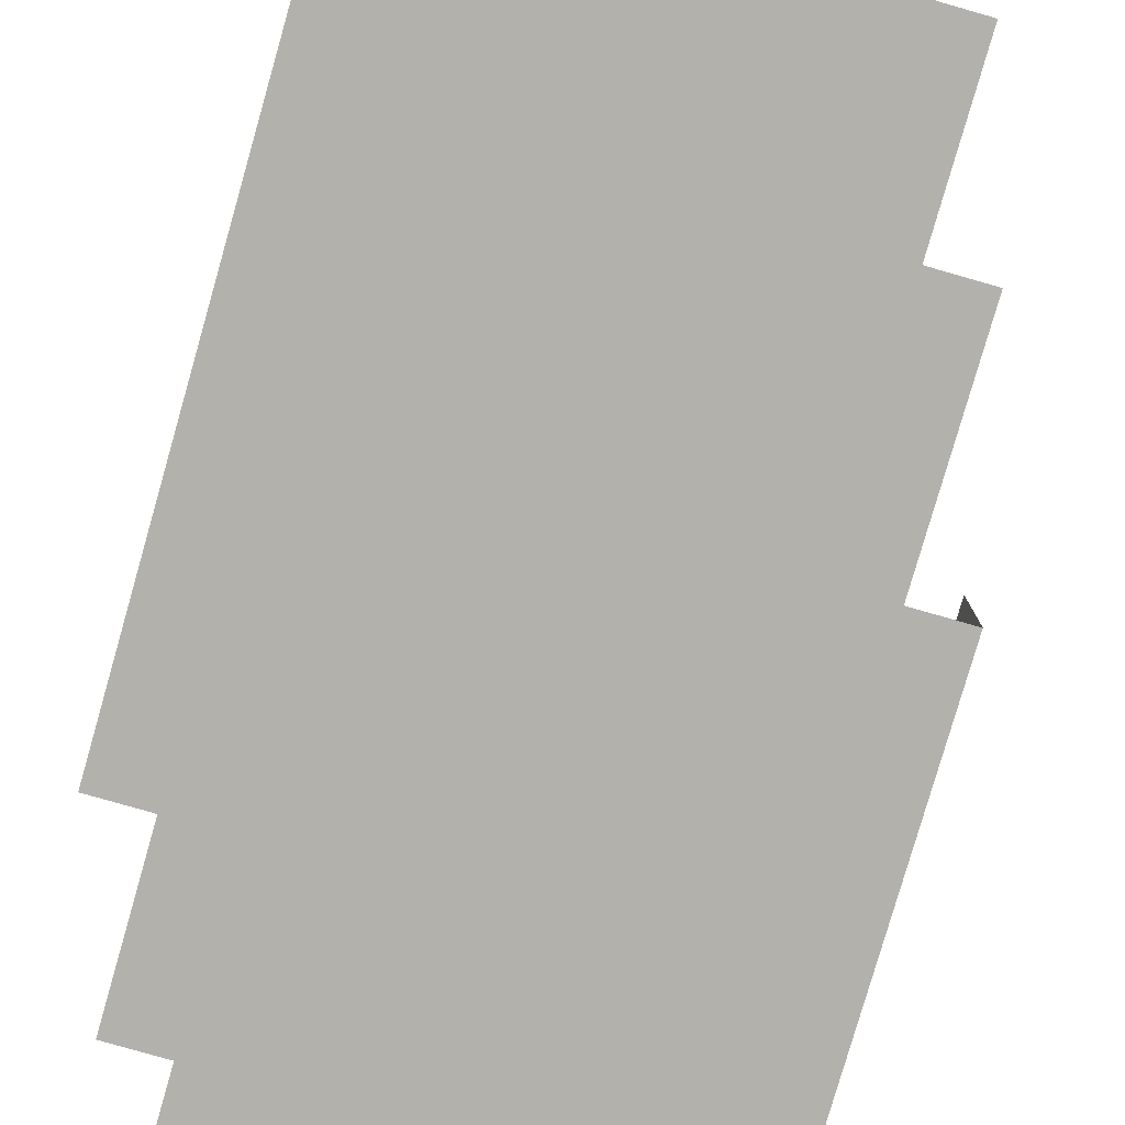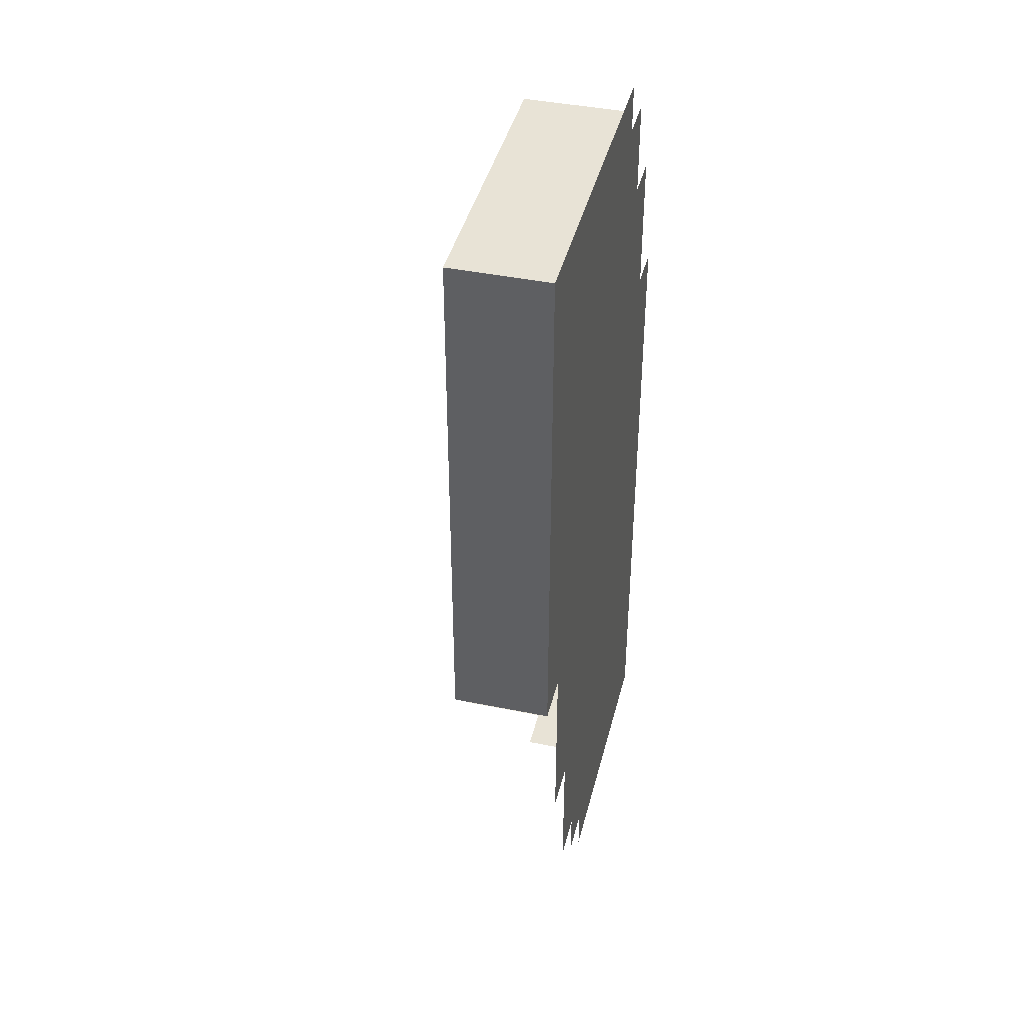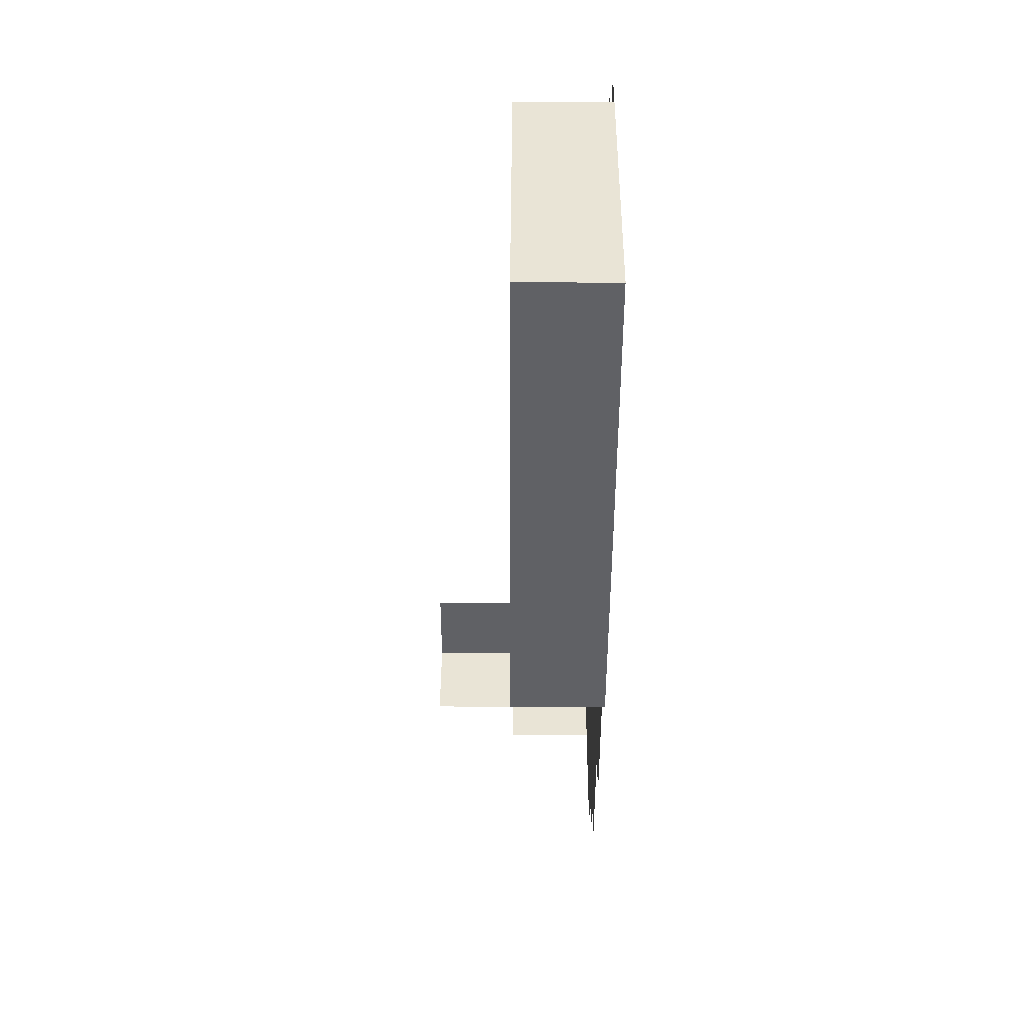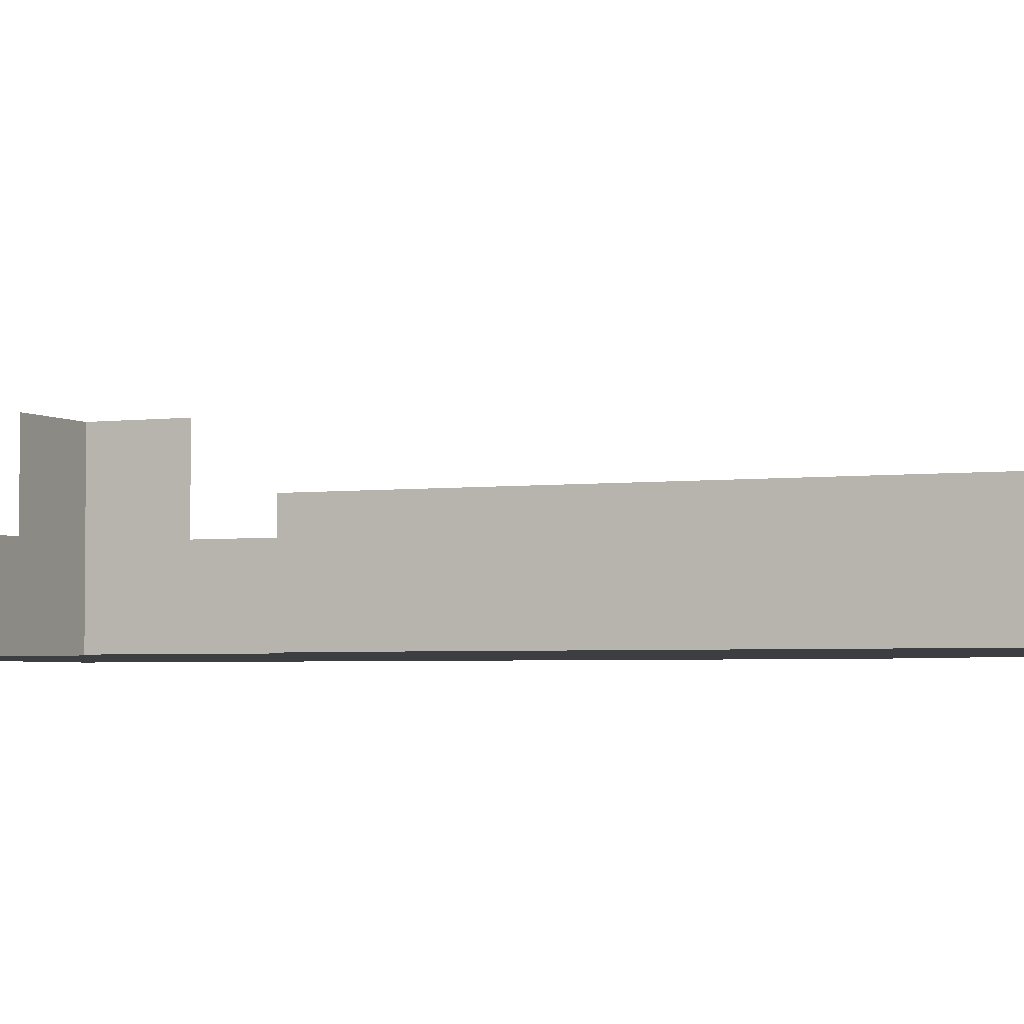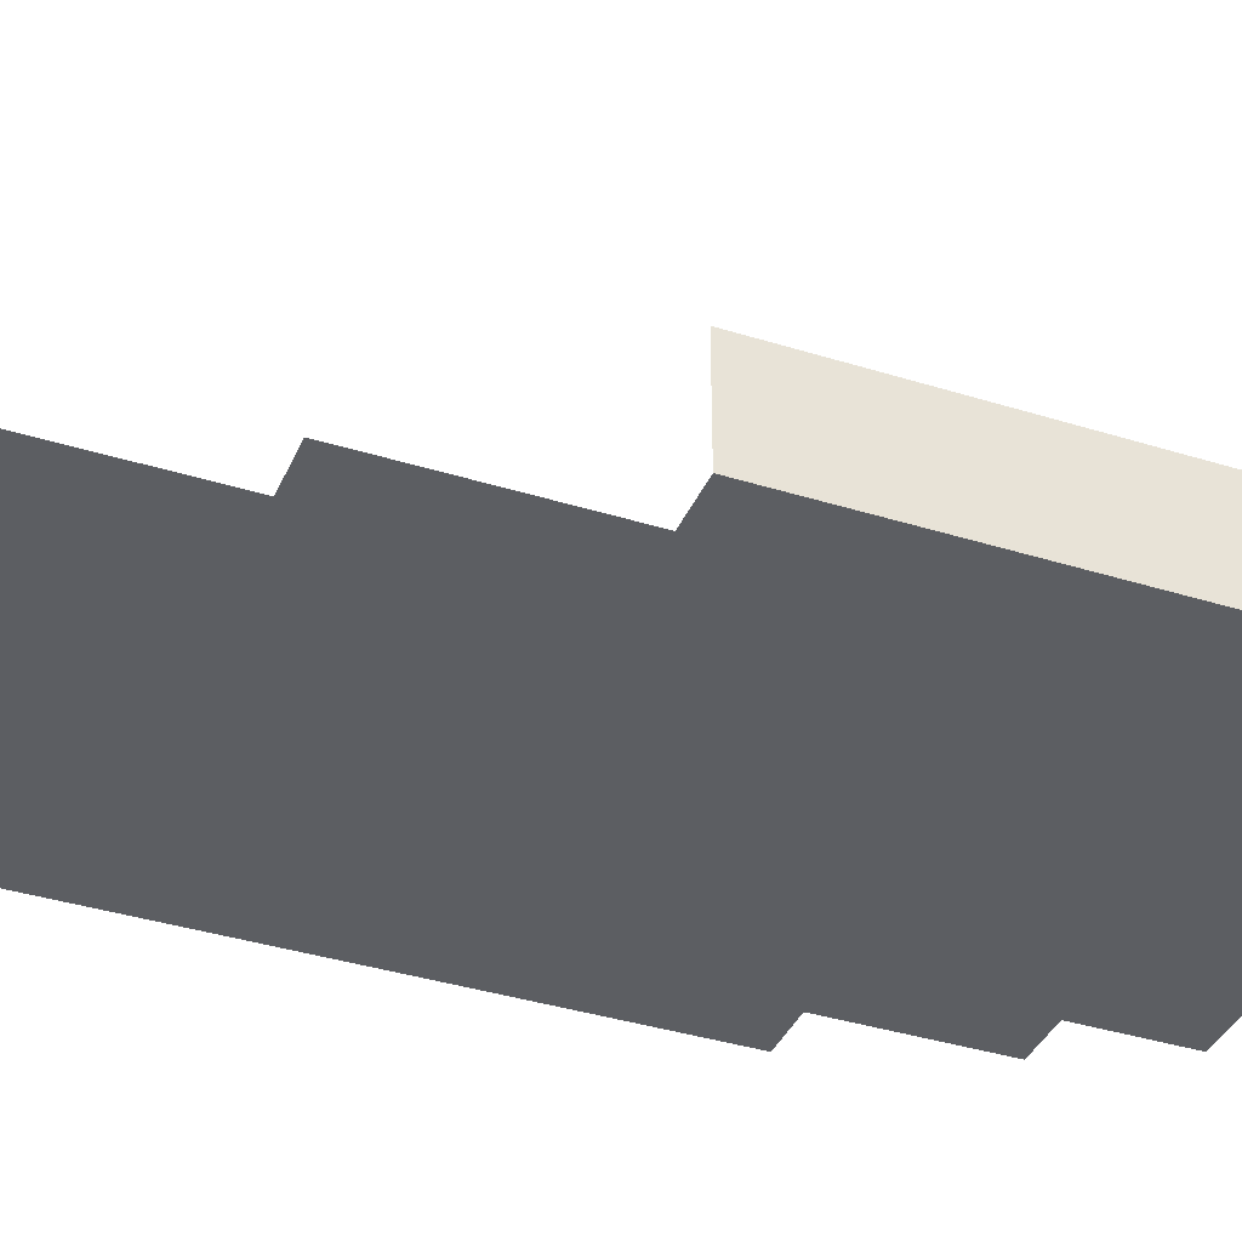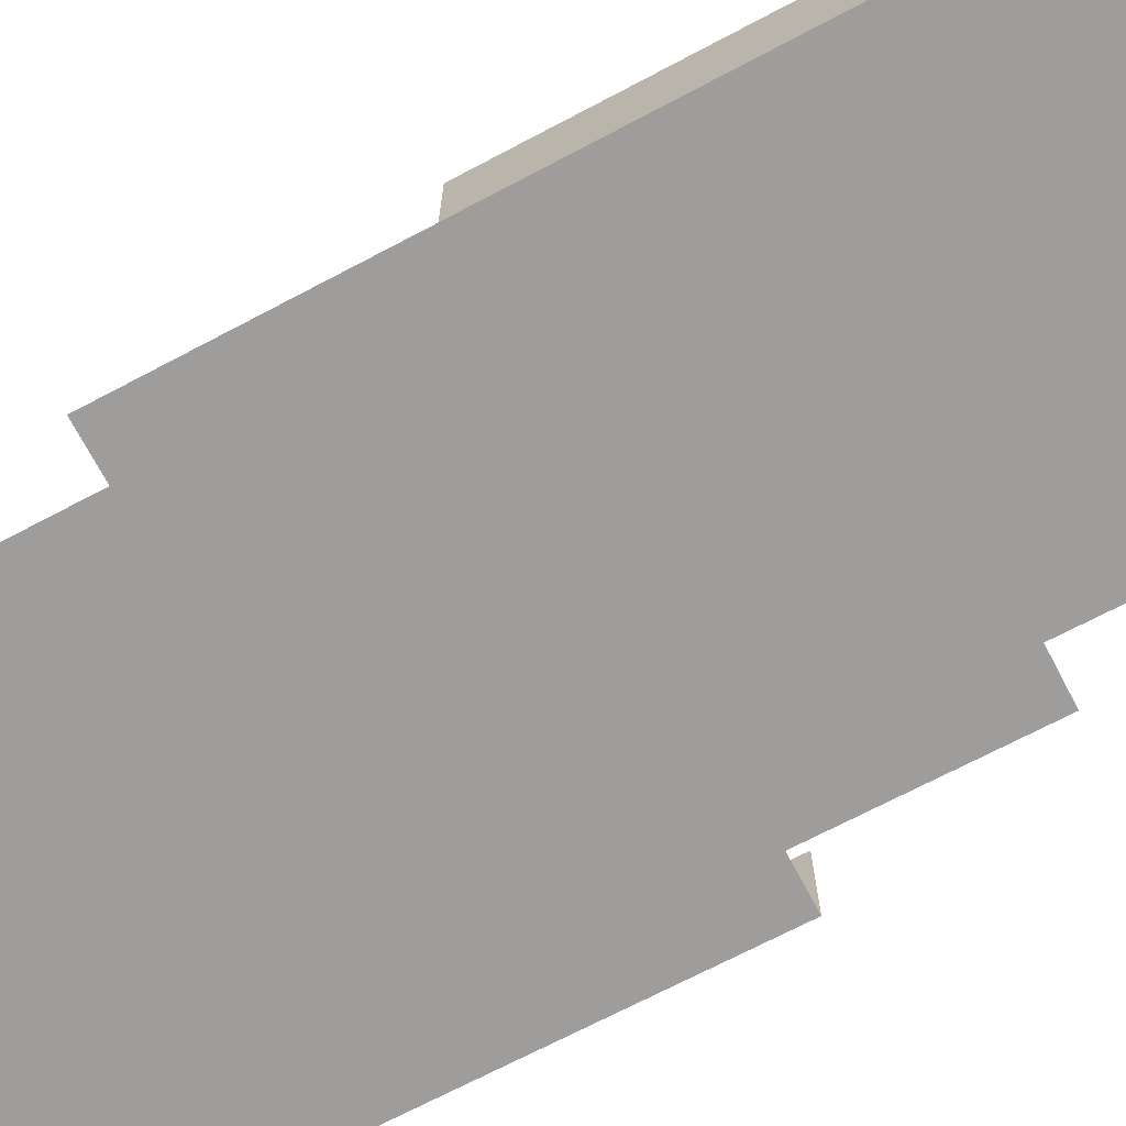
<metadata>
{"format":"obj","ext":"obj","renderer":"f3d","projection":"perspective","resolution":1024,"background":"white","views":[{"elev":-79.0,"azim":-16.0,"up":"+Z"},{"elev":41.6,"azim":103.9,"up":"+Y"},{"elev":42.6,"azim":90.4,"up":"+Y"},{"elev":-3.3,"azim":114.1,"up":"+Z"},{"elev":-37.8,"azim":68.2,"up":"+Z"},{"elev":-70.7,"azim":-62.2,"up":"+Z"}]}
</metadata>
<code>
o left_wing
v -0.06403 -0.09605 -0
v -0.06403 -0.09605 0.2561
v 0.5763 1.185 -0
v 0 -0.09605 0.2561
v 0.06403 -0.09605 0.2561
v 0.1281 1.185 -0
v 0.1921 1.185 -0
v 0.3202 1.185 -0
v 0.3842 1.185 -0
v 0.4482 1.185 -0
v 0.5123 1.185 -0
v 0 -0.09605 -0
v 0.06403 -0.09605 -0
v 0.1281 -0.09605 -0
v 0.3202 -0.09605 -0
v -0.06403 -0.03202 0.2561
v -0.06403 0.03202 0.2561
v -0.06403 -0.03202 -0
v -0.06403 0.03202 -0
v -0.06403 0.2241 -0
v -0.06403 0.4802 -0
v -0.06403 0.8004 -0
v 0.5763 0.4802 -0
v 0.5763 0.8004 -0
v 0.5763 0.9925 -0
v 0.5763 1.121 -0
v 0.5123 1.121 -0
v 0.5123 0.9925 -0
v 0.5123 0.8004 -0
v 0.5123 0.4802 -0
v 0.5123 0.2241 -0
v 0.4482 1.121 -0
v 0.4482 0.9925 -0
v 0.4482 0.8004 -0
v 0.4482 0.4802 -0
v 0.4482 0.2241 -0
v 0.4482 0.03202 -0
v 0.3842 1.121 -0
v 0.3842 0.9925 -0
v 0.3842 0.8004 -0
v 0.3842 0.4802 -0
v 0.3842 0.2241 -0
v 0.3842 0.03202 -0
v 0.3842 -0.03202 -0
v 0.3202 1.121 -0
v 0.3202 0.9925 -0
v 0.3202 0.8004 -0
v 0.3202 0.4802 -0
v 0.3202 0.2241 -0
v 0.3202 0.03202 -0
v 0.3202 -0.03202 -0
v 0.1281 1.121 -0
v 0.1281 0.9925 -0
v 0.1281 0.8004 -0
v 0.1281 0.4802 -0
v 0.1281 0.2241 -0
v 0.1281 0.03202 -0
v 0.1281 -0.03202 -0
v 0.06403 1.121 -0
v 0.06403 0.9925 -0
v 0.06403 0.8004 -0
v 0.06403 0.4802 -0
v 0.06403 0.2241 -0
v 0.06403 0.03202 -0
v 0.06403 -0.03202 -0
v 0 0.9925 -0
v 0 0.8004 -0
v 0 0.4802 -0
v 0 0.2241 -0
v 0 0.03202 -0
v 0 -0.03202 -0
v -0.06403 -0.09605 0.1281
v 0.5763 1.185 0.1281
v 0.5123 1.185 0.1281
v 0.4482 1.185 0.1281
v 0.3842 1.185 0.1281
v 0.3202 1.185 0.1281
v 0.1921 1.185 0.1281
v 0.1281 -0.09605 0.1281
v 0.06403 -0.09605 0.1281
v 0 -0.09605 0.1281
v 0.5763 1.121 0.1281
v 0.5763 0.9925 0.1281
v 0.5763 0.8004 0.1281
v 0.5763 0.4802 0.1281
v -0.06403 0.4802 0.1281
v -0.06403 0.2241 0.1281
v -0.06403 0.03202 0.1281
v -0.06403 -0.03202 0.1281
f 89 72 2 16
f 71 12 1 18
f 81 4 2 72
f 73 3 11 74
f 74 11 10 75
f 75 10 9 76
f 76 9 8 77
f 80 5 4 81
f 58 51 15 14
f 58 14 13 65
f 65 13 12 71
f 66 60 61 67
f 67 61 62 68
f 68 62 63 69
f 69 63 64 70
f 64 65 71 70
f 52 45 46 53
f 60 53 54 61
f 61 54 55 62
f 62 55 56 63
f 63 56 57 64
f 57 58 65 64
f 7 52 6
f 53 46 47 54
f 54 47 48 55
f 55 48 49 56
f 56 49 50 57
f 50 51 58 57
f 8 45 52 7
f 9 38 45 8
f 38 32 33 39
f 46 39 40 47
f 47 40 41 48
f 48 41 42 49
f 49 42 43 50
f 43 44 51 50
f 10 32 38 9
f 32 27 28 33
f 39 33 34 40
f 40 34 35 41
f 41 35 36 42
f 42 36 37 43
f 11 27 32 10
f 27 26 25 28
f 33 28 29 34
f 34 29 30 35
f 35 30 31 36
f 3 26 27 11
f 25 26 82 83
f 28 25 24 29
f 29 24 23 30
f 73 82 26 3
f 24 25 83 84
f 59 52 53 60
f 23 24 84 85
f 21 22 67 68
f 20 21 68 69
f 19 20 69 70
f 70 71 18 19
f 88 89 16 17
f 19 18 89 88
f 20 19 88 87
f 21 20 87 86
f 13 80 81 12
f 14 79 80 13
f 12 81 72 1
f 18 1 72 89
f 45 38 39 46
f 78 77 8 7

</code>
